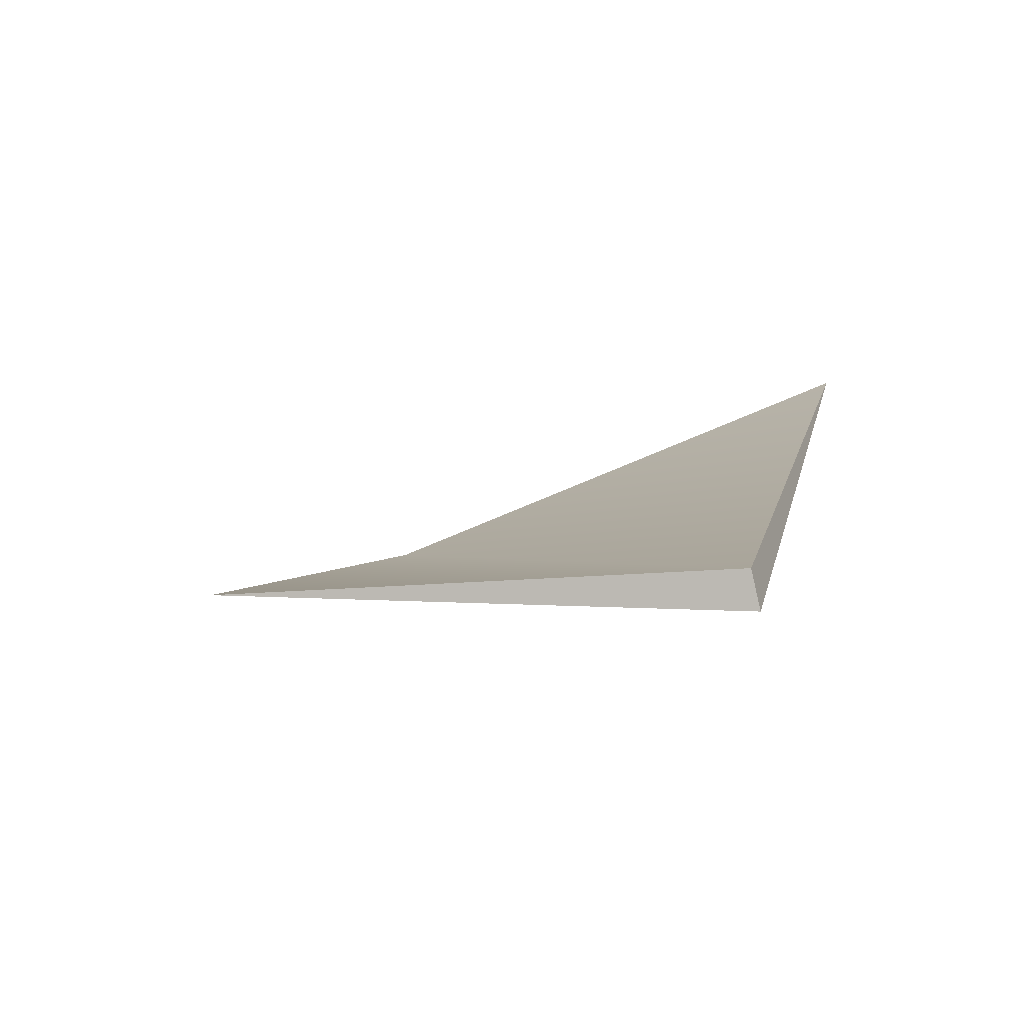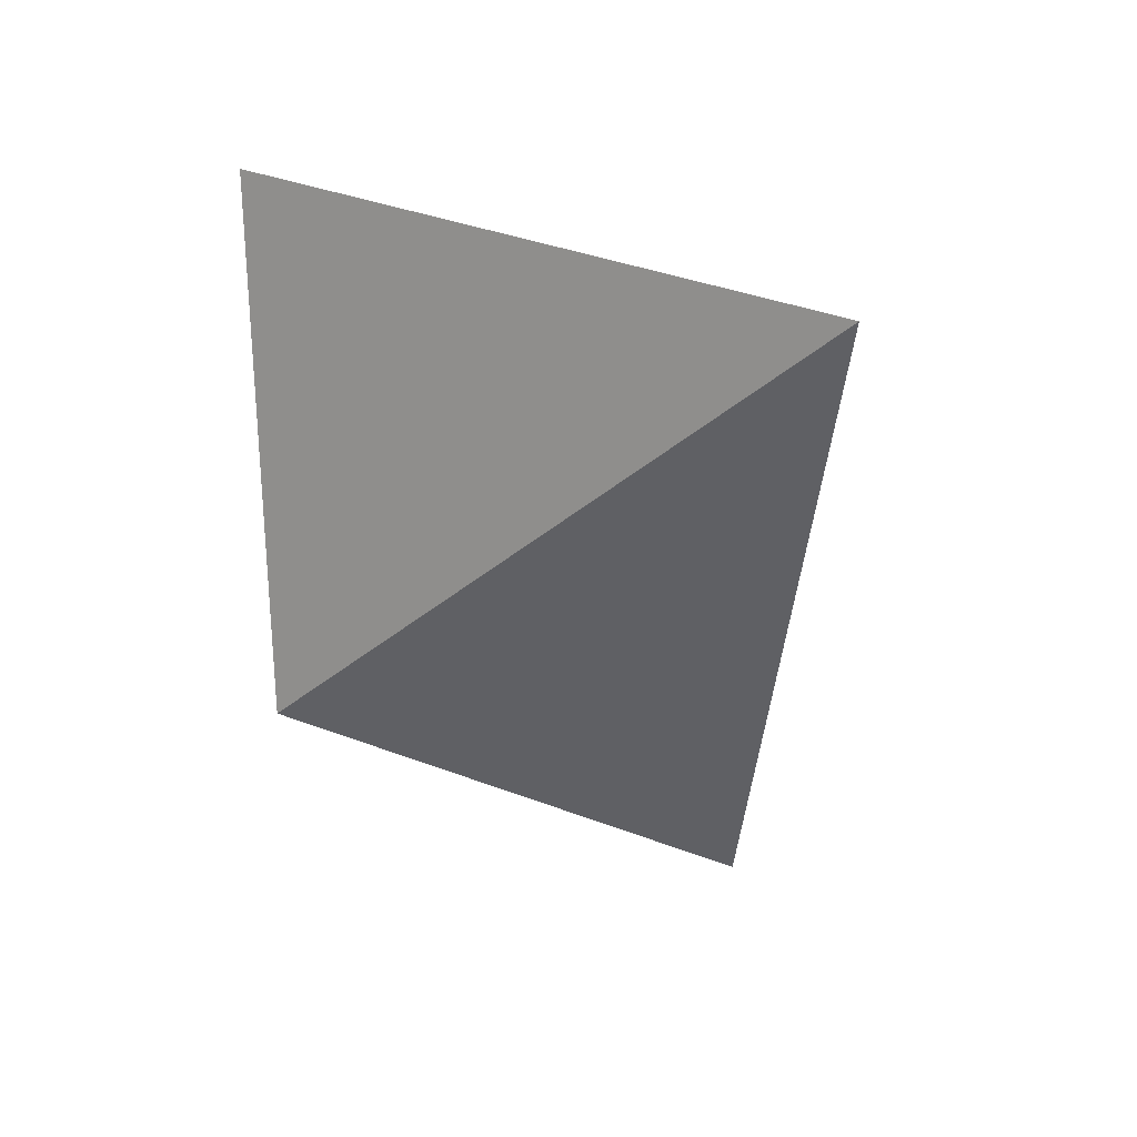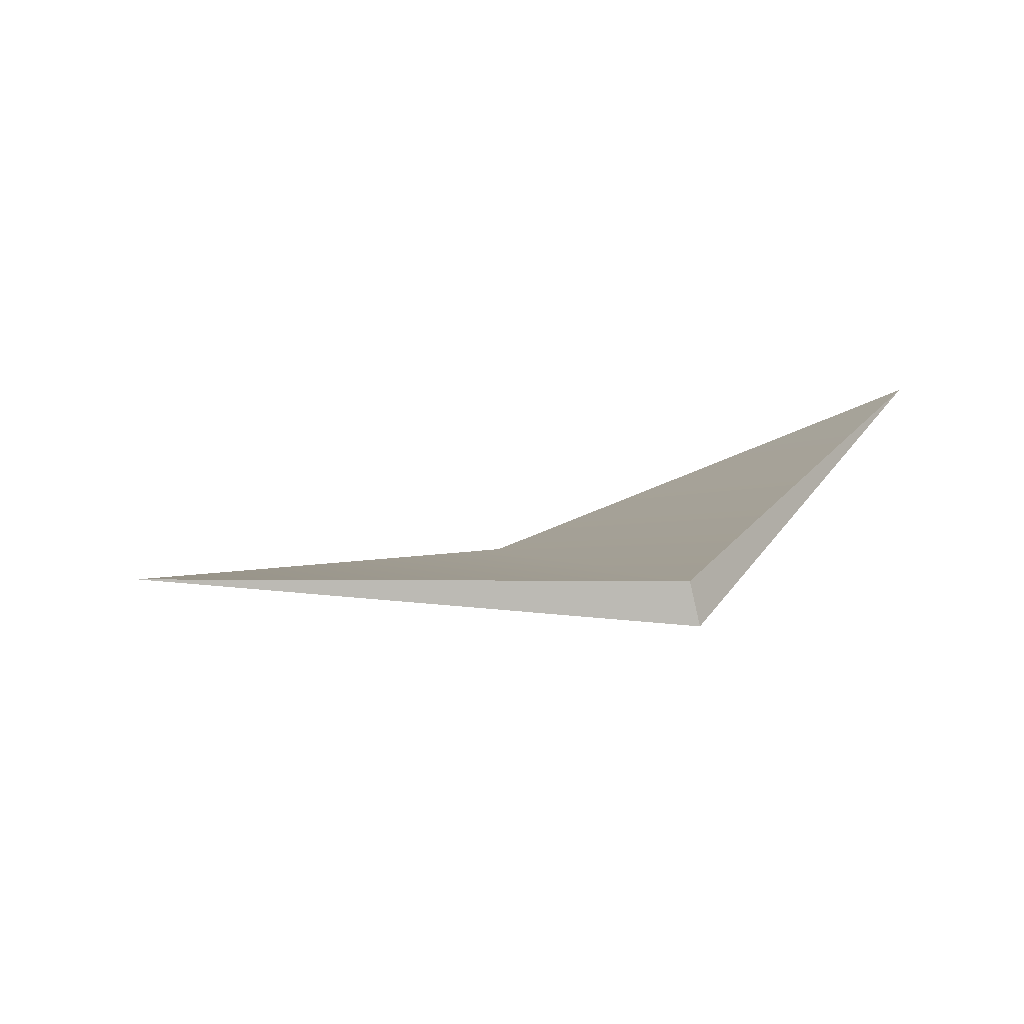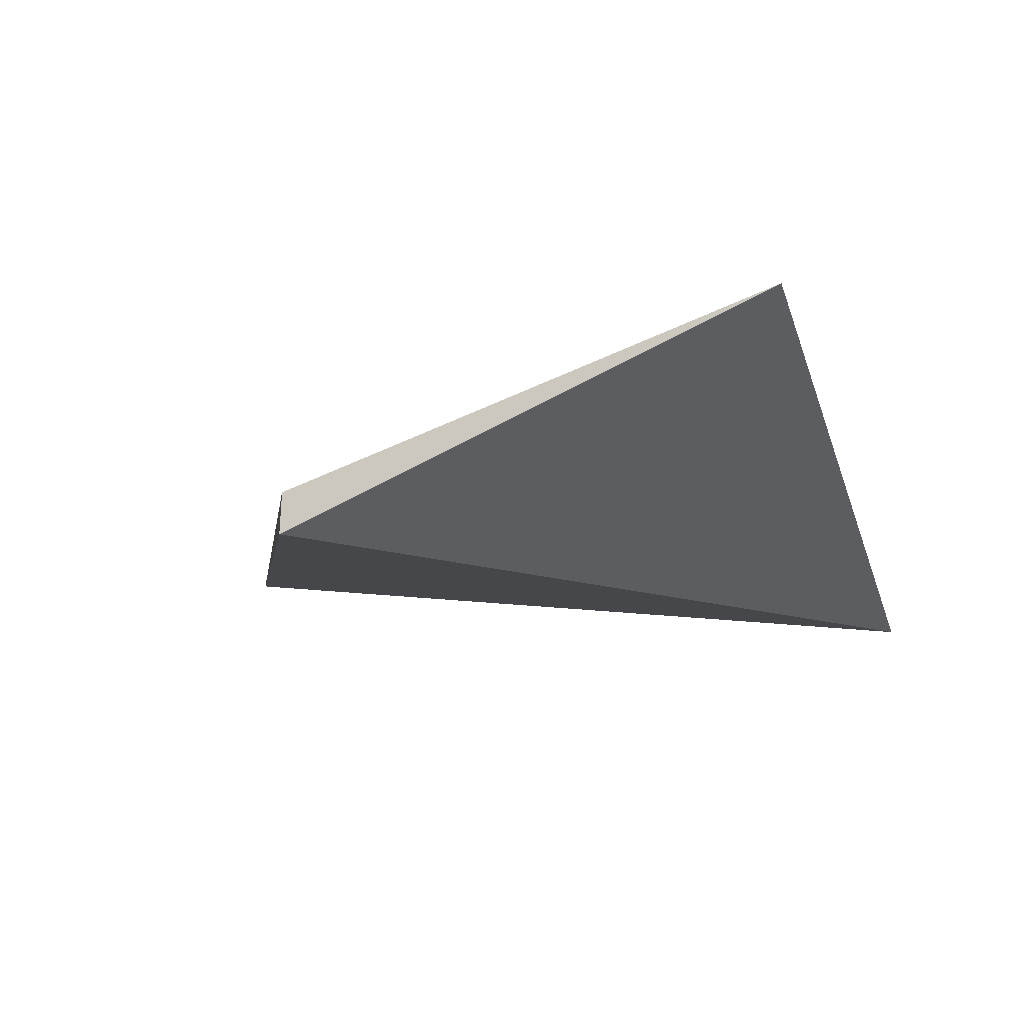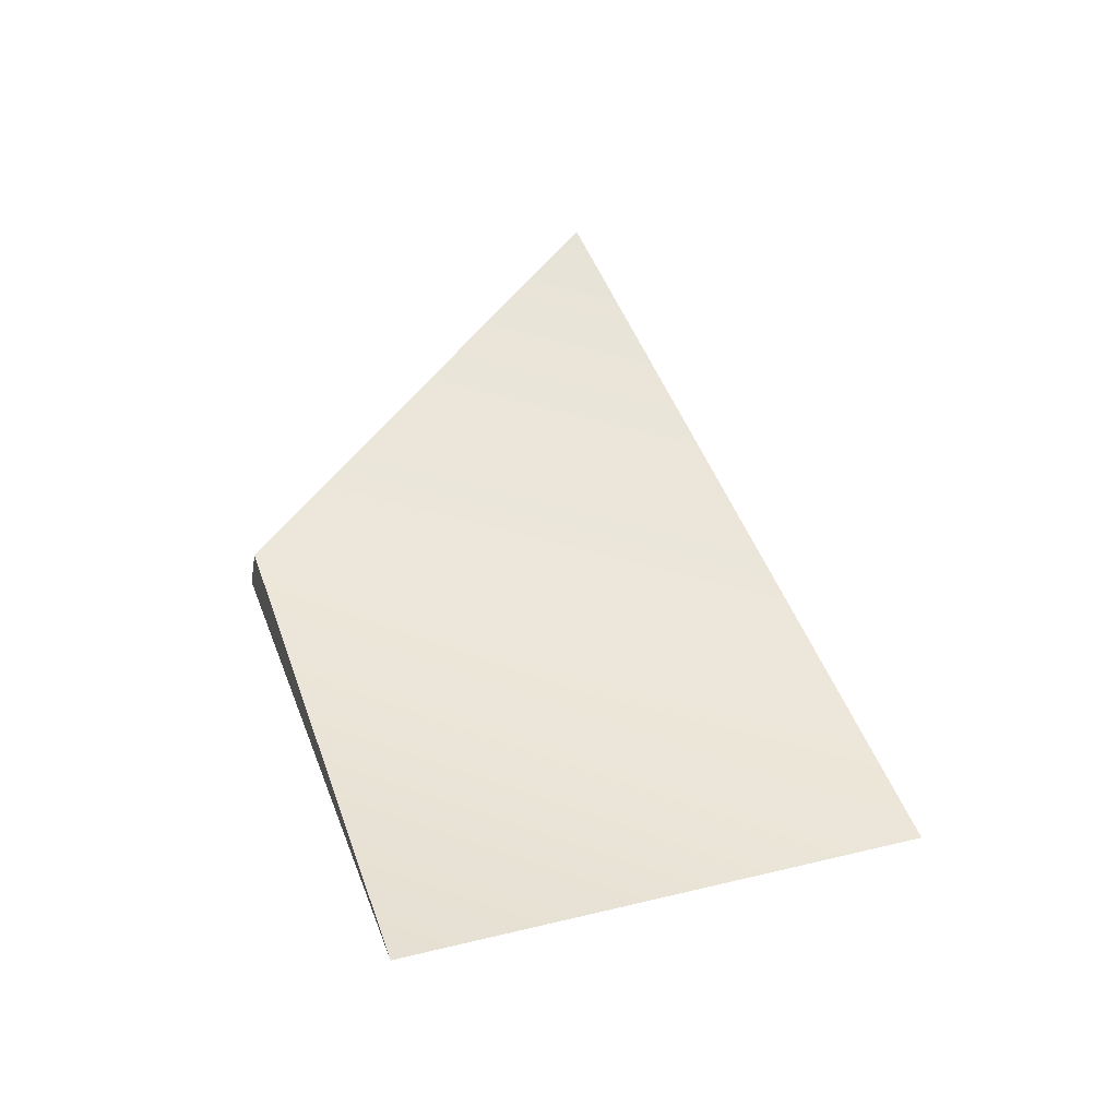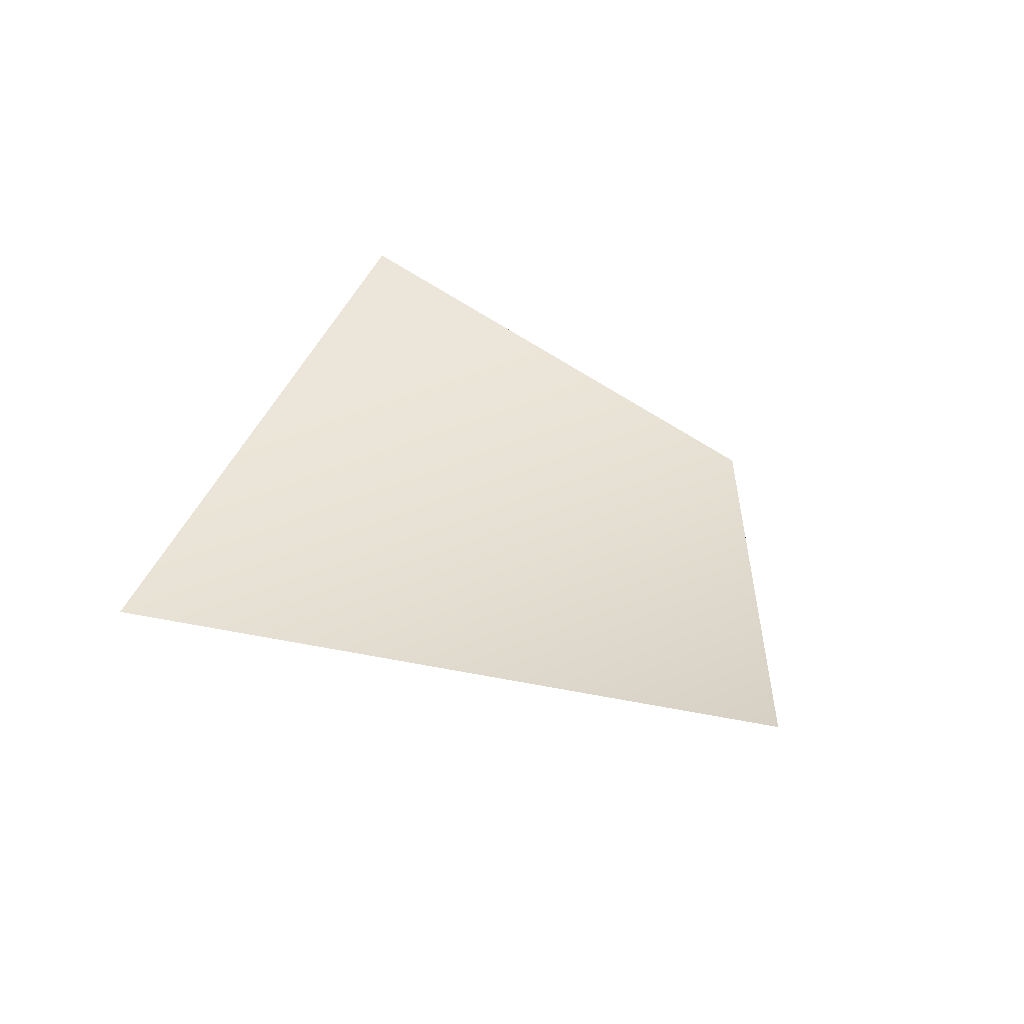
<metadata>
{"format":"obj","ext":"obj","renderer":"f3d","projection":"perspective","resolution":1024,"background":"white","views":[{"elev":8.4,"azim":116.5,"up":"+Y"},{"elev":-50.5,"azim":-78.4,"up":"+Y"},{"elev":8.9,"azim":132.9,"up":"+Y"},{"elev":-12.3,"azim":-147.0,"up":"+Y"},{"elev":59.7,"azim":-99.9,"up":"+Y"},{"elev":29.4,"azim":43.0,"up":"+Y"}]}
</metadata>
<code>
o Plane
v -0.309 -0.08108 0.3955
v -0.4499 0.1947 -0.2211
v 0.1354 0.02568 -0.3176
v 0.5501 0.02556 0.1446
v 0.1292 -0.02568 -0.3279
f 1 4 3
f 2 1 3
f 1 5 4
f 2 5 1
f 3 4 5
f 2 3 5

</code>
